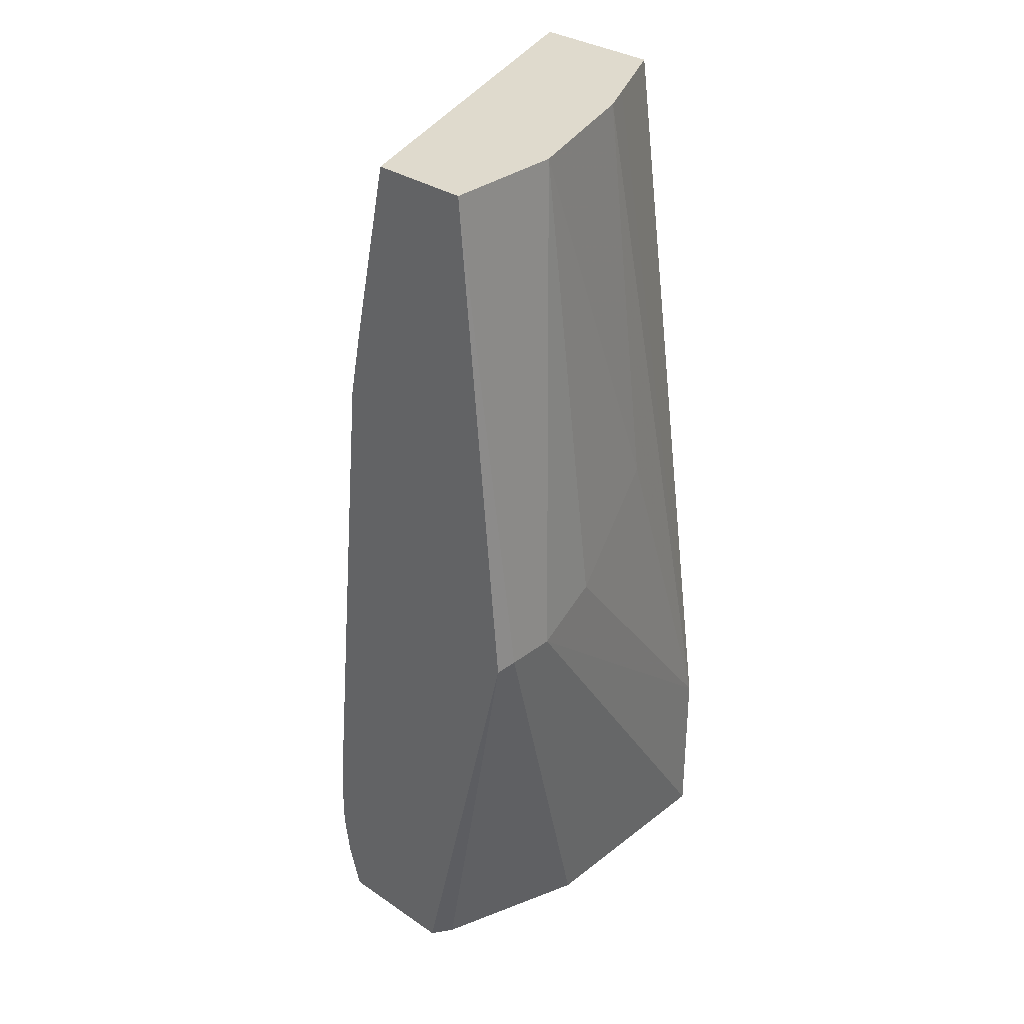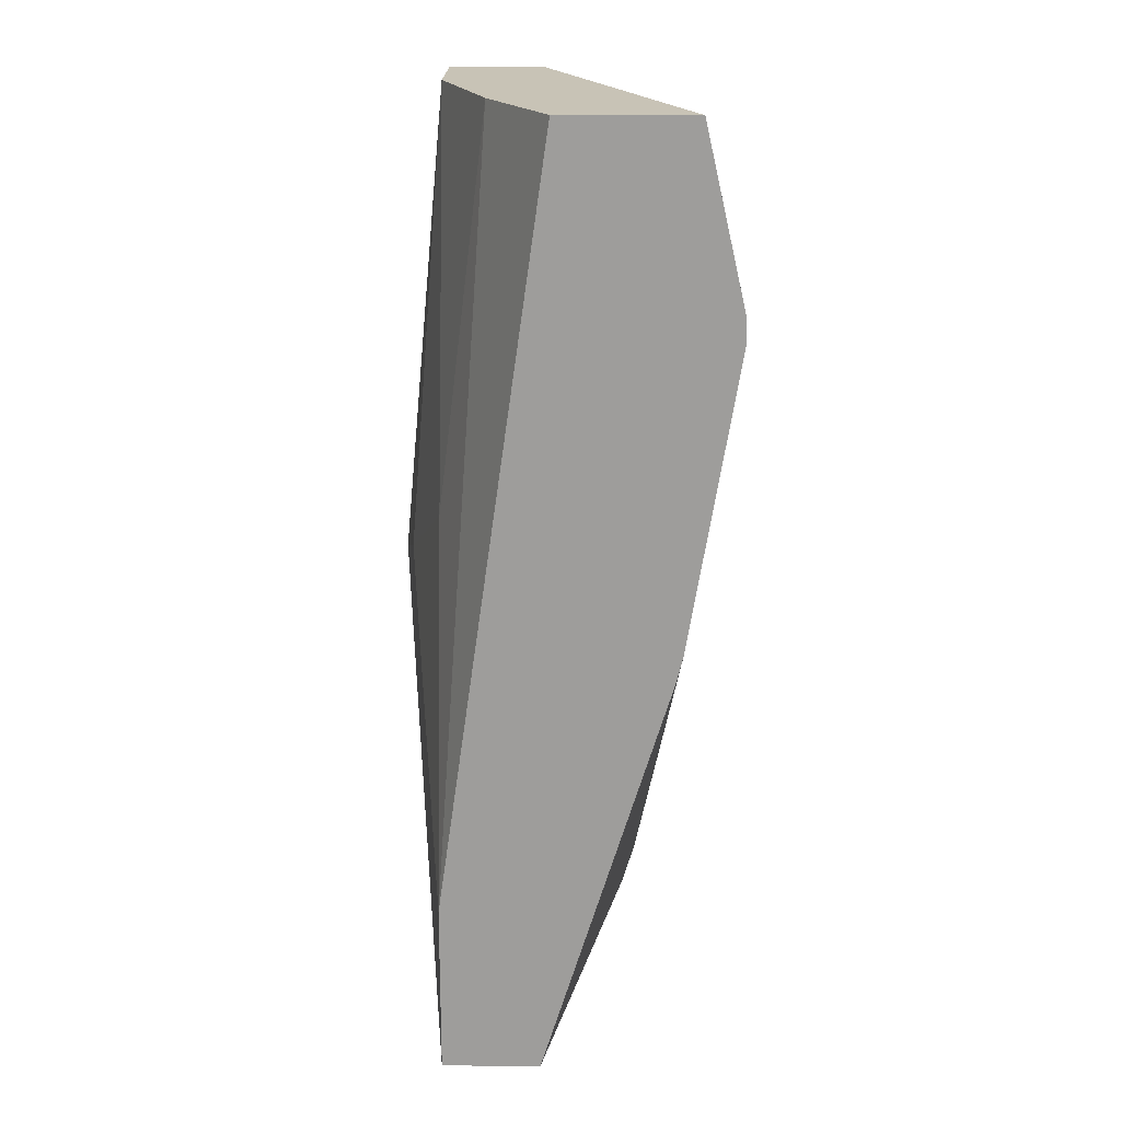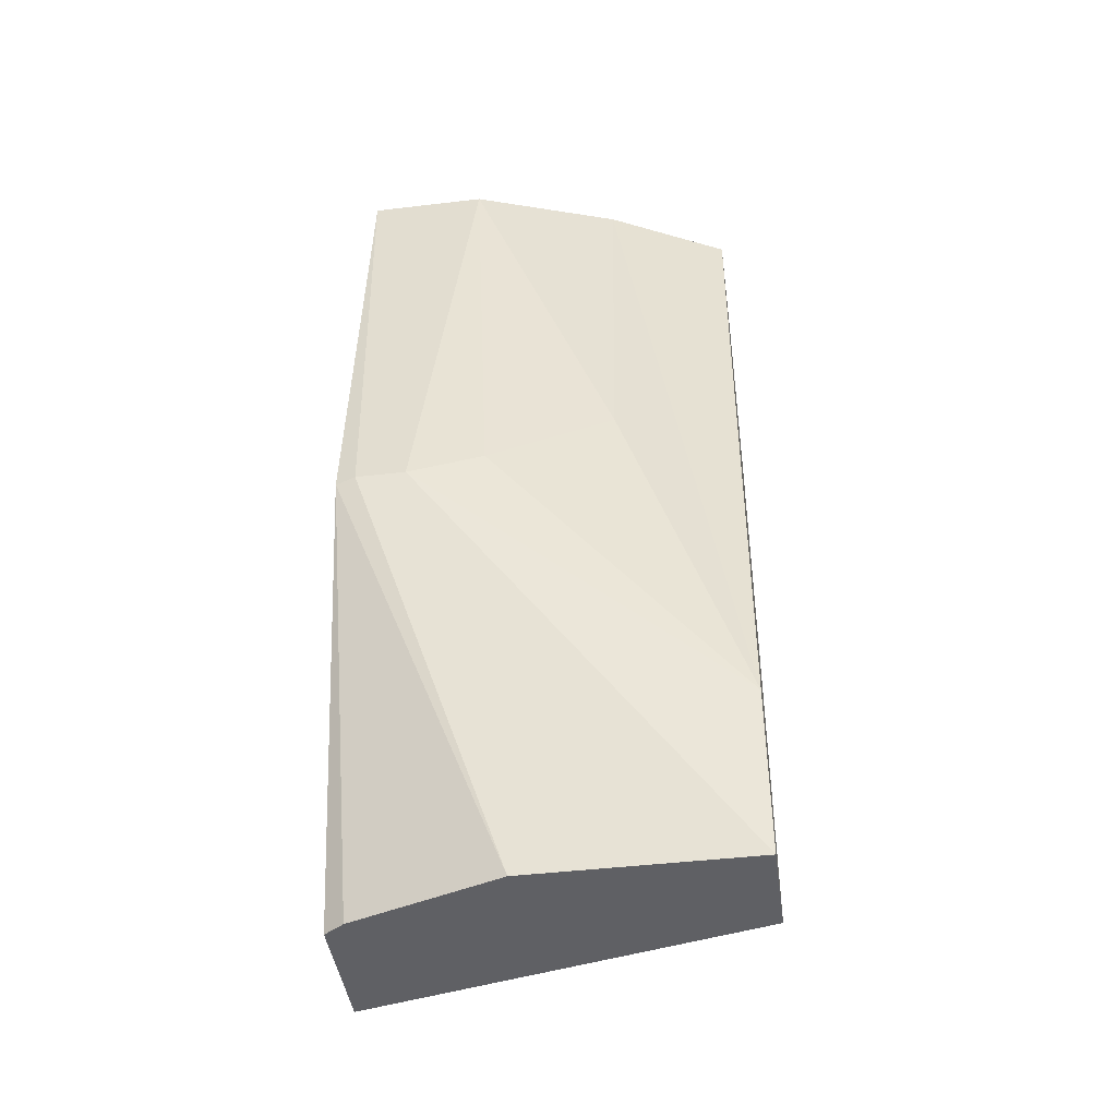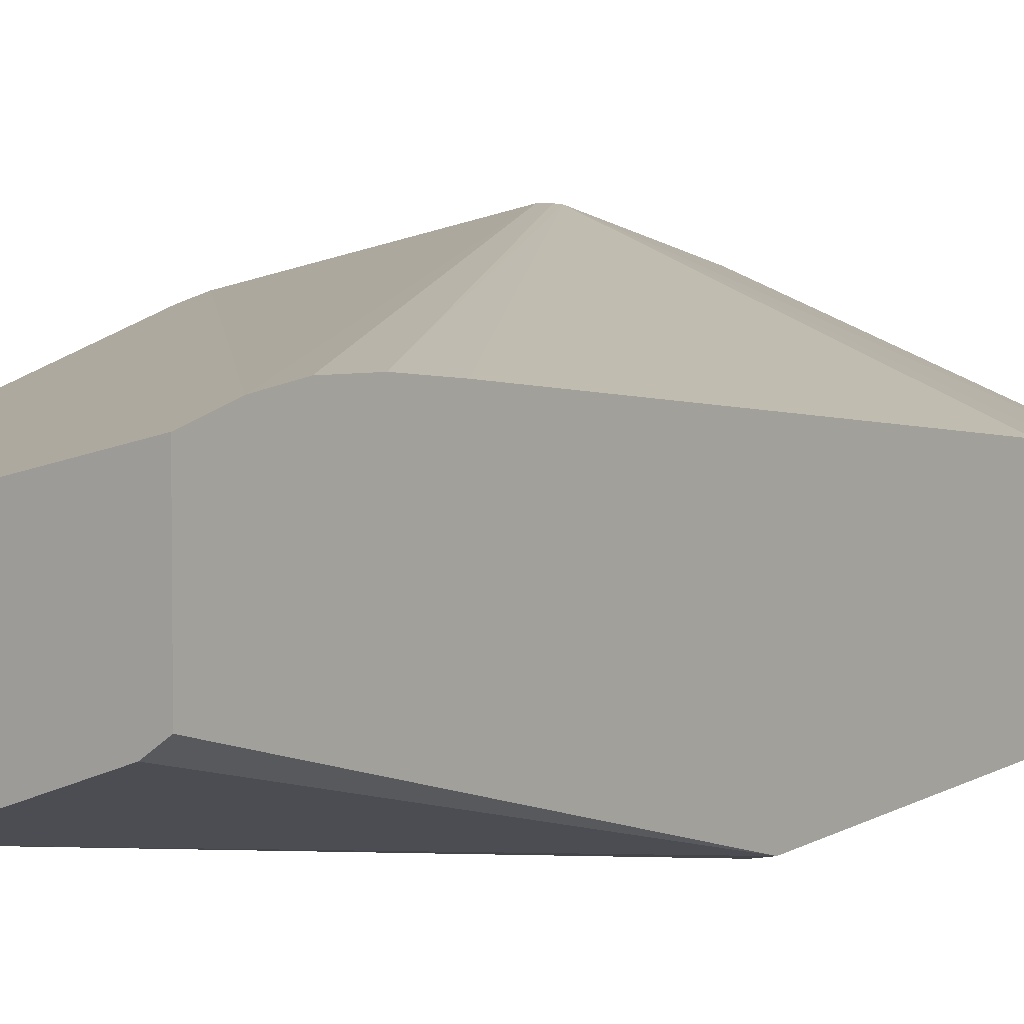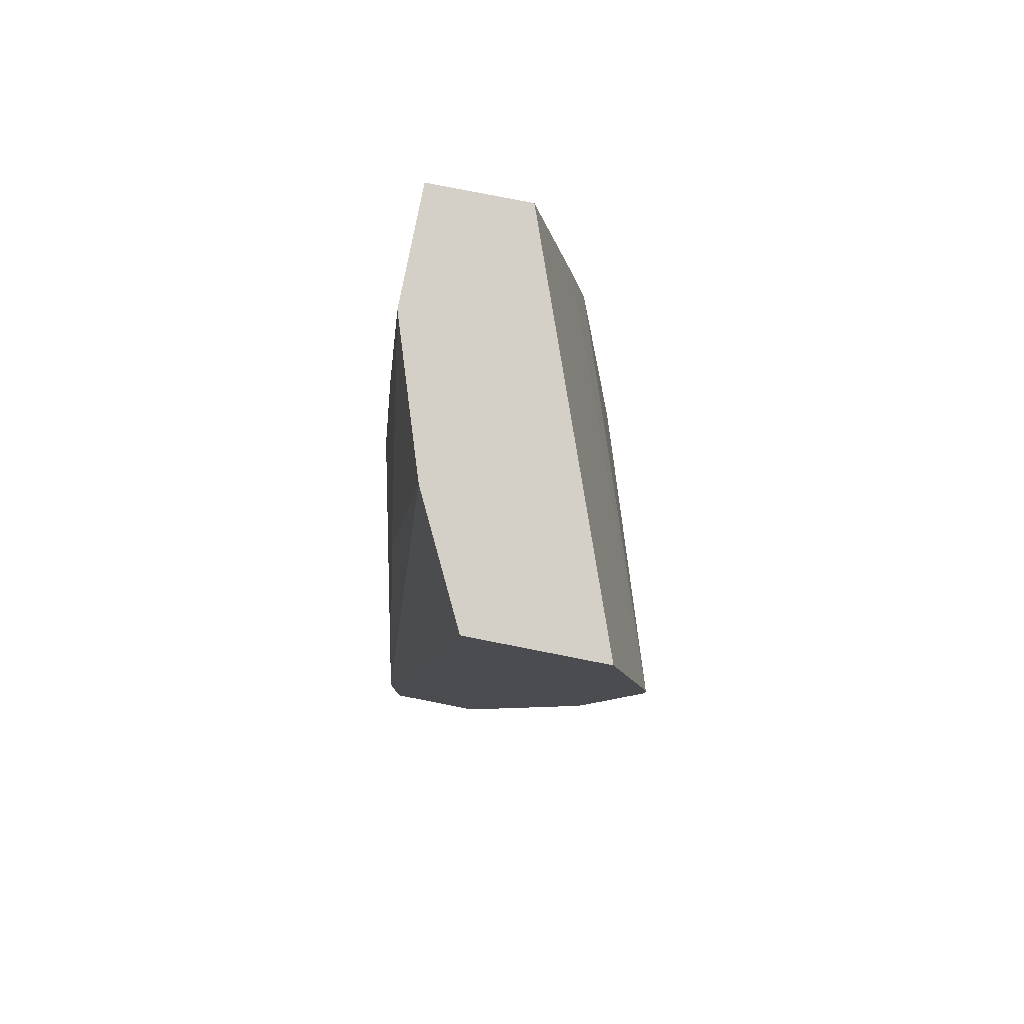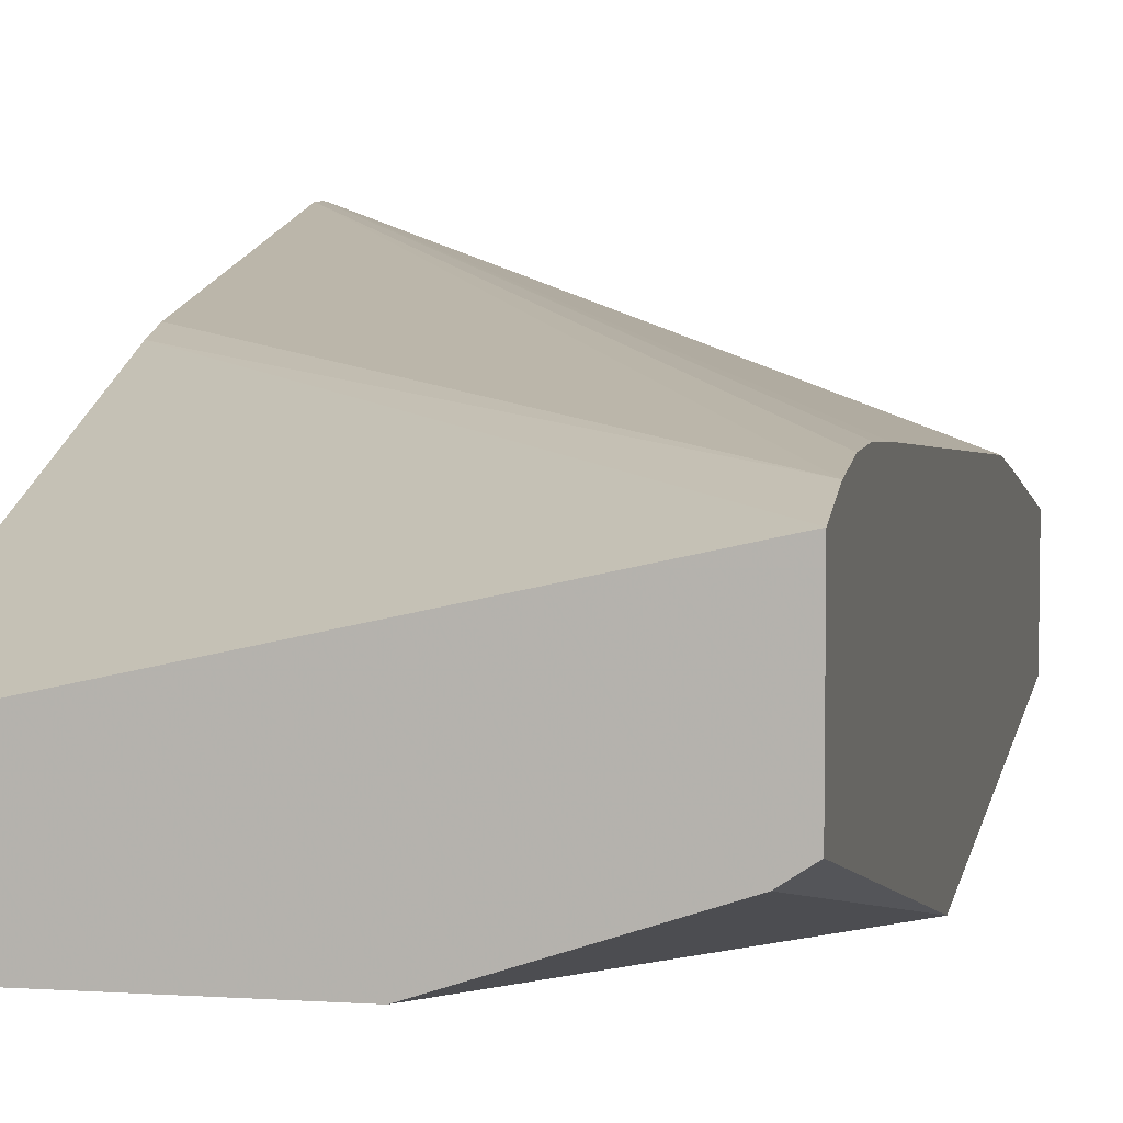
<metadata>
{"format":"obj","ext":"obj","renderer":"f3d","projection":"perspective","resolution":1024,"background":"white","views":[{"elev":32.6,"azim":-46.9,"up":"+Z"},{"elev":19.5,"azim":90.7,"up":"+Z"},{"elev":-44.0,"azim":7.9,"up":"+Z"},{"elev":4.4,"azim":-141.7,"up":"+Y"},{"elev":80.0,"azim":101.1,"up":"+Z"},{"elev":6.6,"azim":-168.7,"up":"+Y"}]}
</metadata>
<code>
v -0.4828 -0.3364 0.001137
v -0.4354 -0.3364 0.001137
v -0.4828 -0.2968 0.001137
v -0.4828 -0.3546 -0.1994
v -0.4749 -0.3562 -0.1979
v -0.376 -0.3364 -0.1583
v -0.376 -0.3166 0.001137
v -0.4552 -0.3562 -0.1979
v -0.4255 -0.3513 -0.188
v -0.3275 -0.2395 0.001137
v -0.3275 -0.2234 -0.06829
v -0.4828 -0.281 -0.07135
v -0.4828 -0.3112 -0.3753
v -0.4756 -0.316 -0.3753
v -0.4748 -0.3165 -0.3753
v -0.4156 -0.3364 -0.3753
v -0.3275 -0.3364 -0.3057
v -0.3628 -0.31 0.001137
v -0.3275 -0.3364 -0.3753
v -0.3275 -0.2924 0.001137
v -0.4828 -0.2751 -0.09995
v -0.3275 -0.2231 -0.07227
v -0.4828 -0.2534 -0.3205
v -0.4828 -0.2553 -0.2978
v -0.4828 -0.2614 -0.3753
v -0.3504 -0.3038 0.001137
v -0.3275 -0.2968 -0.3753
v -0.3275 -0.2231 -0.07916
v -0.4828 -0.2534 -0.3403
v -0.4828 -0.2561 -0.3574
v -0.3275 -0.2458 -0.2094
v -0.3275 -0.2429 -0.1979
v -0.3275 -0.2441 -0.2025
f 11 22 23
f 10 28 22
f 11 21 12
f 11 23 24
f 10 22 11
f 10 32 28
f 10 17 19
f 10 31 33
f 10 27 31
f 10 20 17
f 11 24 21
f 8 17 9
f 10 33 32
f 13 25 27
f 28 30 29
f 13 19 16
f 13 16 15
f 13 15 14
f 17 20 26
f 17 26 18
f 22 28 29
f 22 29 23
f 25 30 31
f 25 31 27
f 28 32 30
f 30 32 33
f 30 33 31
f 8 19 17
f 13 27 19
f 7 17 18
f 10 19 27
f 6 9 17
f 6 17 7
f 1 2 7
f 1 18 26
f 1 26 20
f 1 20 10
f 1 10 3
f 1 3 12
f 1 12 21
f 1 21 24
f 1 24 23
f 1 23 29
f 1 29 30
f 1 30 25
f 1 25 13
f 1 13 4
f 1 7 18
f 1 5 8
f 1 4 5
f 5 19 8
f 4 16 5
f 4 15 16
f 4 14 15
f 4 13 14
f 5 16 19
f 3 10 11
f 2 9 6
f 2 8 9
f 2 6 7
f 1 8 2
f 3 11 12

</code>
